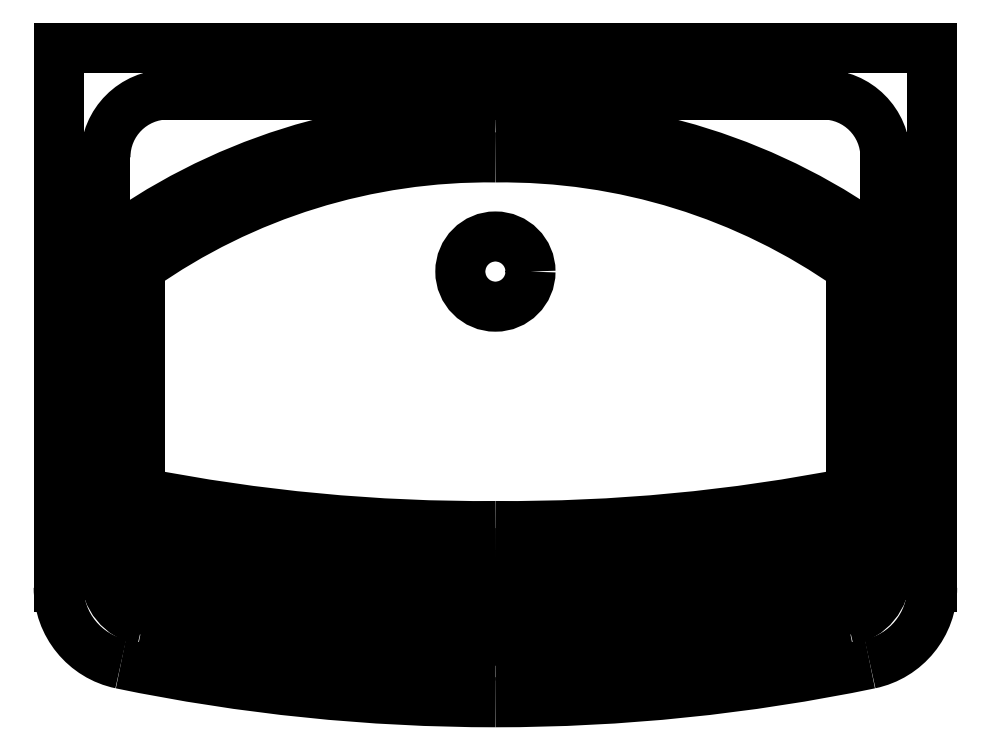
<metadata>
{"format":"dxf","ext":"dxf","renderer":"ezdxf+matplotlib","layout":"modelspace","background":"white","min_lineweight":24,"dpi":150}
</metadata>
<code>
0
SECTION
2
ENTITIES
0
LINE
8
0
10
-28.07
20
27.34
30
0
11
-27.51
21
27.34
31
0
0
ARC
8
0
10
-28
20
27.27
30
0
40
0.04
50
90
51
180
0
ARC
8
0
10
-27.8
20
28.17
30
0
40
1.132
50
258.8
51
270.4
0
ARC
8
0
10
-27.8
20
28.16
30
0
40
1.146
50
258.9
51
270.4
0
ARC
8
0
10
-27.8
20
28.16
30
0
40
1.16
50
259.1
51
270.4
0
ARC
8
0
10
-27.8
20
26.88
30
0
40
0.3878
50
89.3
51
125.2
0
ARC
8
0
10
-27.81
20
26.9
30
0
40
0.3968
50
88.22
51
126.8
0
ARC
8
0
10
-27.79
20
28.1
30
0
40
1.153
50
258.7
51
270
0
ARC
8
0
10
-27.8
20
28.16
30
0
40
1.188
50
259.3
51
270.4
0
ARC
8
0
10
-27.8
20
28.16
30
0
40
1.202
50
259.5
51
270.4
0
ARC
8
0
10
-27.8
20
28.16
30
0
40
1.174
50
259.2
51
270.4
0
ARC
8
0
10
-27.79
20
28.1
30
0
40
1.183
50
258.3
51
270
0
LINE
8
0
10
-28.07
20
27.34
30
0
11
-28.07
21
27
31
0
0
ARC
8
0
10
-28.02
20
27
30
0
40
0.05
50
180
51
258.3
0
LINE
8
0
10
-28.04
20
27.27
30
0
11
-28.04
21
27
31
0
0
LINE
8
0
10
-28.02
20
27.05
30
0
11
-28.02
21
27.04
31
0
0
LINE
8
0
10
-28.02
20
27.03
30
0
11
-28.02
21
27.02
31
0
0
LINE
8
0
10
-28.02
20
27.02
30
0
11
-28.02
21
27.01
31
0
0
LINE
8
0
10
-28.02
20
27.2
30
0
11
-28.02
21
27.06
31
0
0
LINE
8
0
10
-28.02
20
26.99
30
0
11
-28.02
21
26.98
31
0
0
ARC
8
0
10
-28.01
20
27
30
0
40
0.03
50
180
51
258.7
0
LINE
8
0
10
-28.02
20
27
30
0
11
-28.02
21
27
31
0
0
LINE
8
0
10
-27.51
20
27.34
30
0
11
-27.51
21
27
31
0
0
ARC
8
0
10
-27.56
20
27
30
0
40
0.05
50
281.7
51
0
0
LINE
8
0
10
-27.54
20
27.27
30
0
11
-27.54
21
27
31
0
0
LINE
8
0
10
-27.57
20
27.05
30
0
11
-27.57
21
27.04
31
0
0
LINE
8
0
10
-27.57
20
27.02
30
0
11
-27.57
21
27.01
31
0
0
LINE
8
0
10
-27.57
20
27.03
30
0
11
-27.57
21
27.02
31
0
0
LINE
8
0
10
-27.57
20
27.2
30
0
11
-27.57
21
27.06
31
0
0
ARC
8
0
10
-27.58
20
27.27
30
0
40
0.04
50
0
51
90
0
CIRCLE
8
0
10
-27.79
20
27.2
30
0
40
0.0225
0
ARC
8
0
10
-27.79
20
28.16
30
0
40
1.16
50
269.6
51
280.9
0
ARC
8
0
10
-27.79
20
28.16
30
0
40
1.146
50
269.6
51
281.1
0
ARC
8
0
10
-27.79
20
28.17
30
0
40
1.132
50
269.6
51
281.2
0
ARC
8
0
10
-27.79
20
26.88
30
0
40
0.3878
50
54.82
51
90.7
0
ARC
8
0
10
-27.78
20
26.9
30
0
40
0.3968
50
53.21
51
91.78
0
LINE
8
0
10
-28
20
27.31
30
0
11
-27.58
21
27.31
31
0
0
LINE
8
0
10
-27.57
20
26.99
30
0
11
-27.57
21
26.98
31
0
0
ARC
8
0
10
-27.79
20
28.1
30
0
40
1.153
50
270
51
281.3
0
ARC
8
0
10
-27.79
20
28.16
30
0
40
1.202
50
269.6
51
280.5
0
ARC
8
0
10
-27.79
20
28.16
30
0
40
1.188
50
269.6
51
280.7
0
ARC
8
0
10
-27.79
20
28.16
30
0
40
1.174
50
269.6
51
280.8
0
LINE
8
0
10
-27.57
20
27
30
0
11
-27.57
21
27
31
0
0
ARC
8
0
10
-27.57
20
27
30
0
40
0.03
50
281.3
51
0
0
ARC
8
0
10
-27.79
20
28.1
30
0
40
1.183
50
270
51
281.7
0
ENDSEC
0
EOF

</code>
